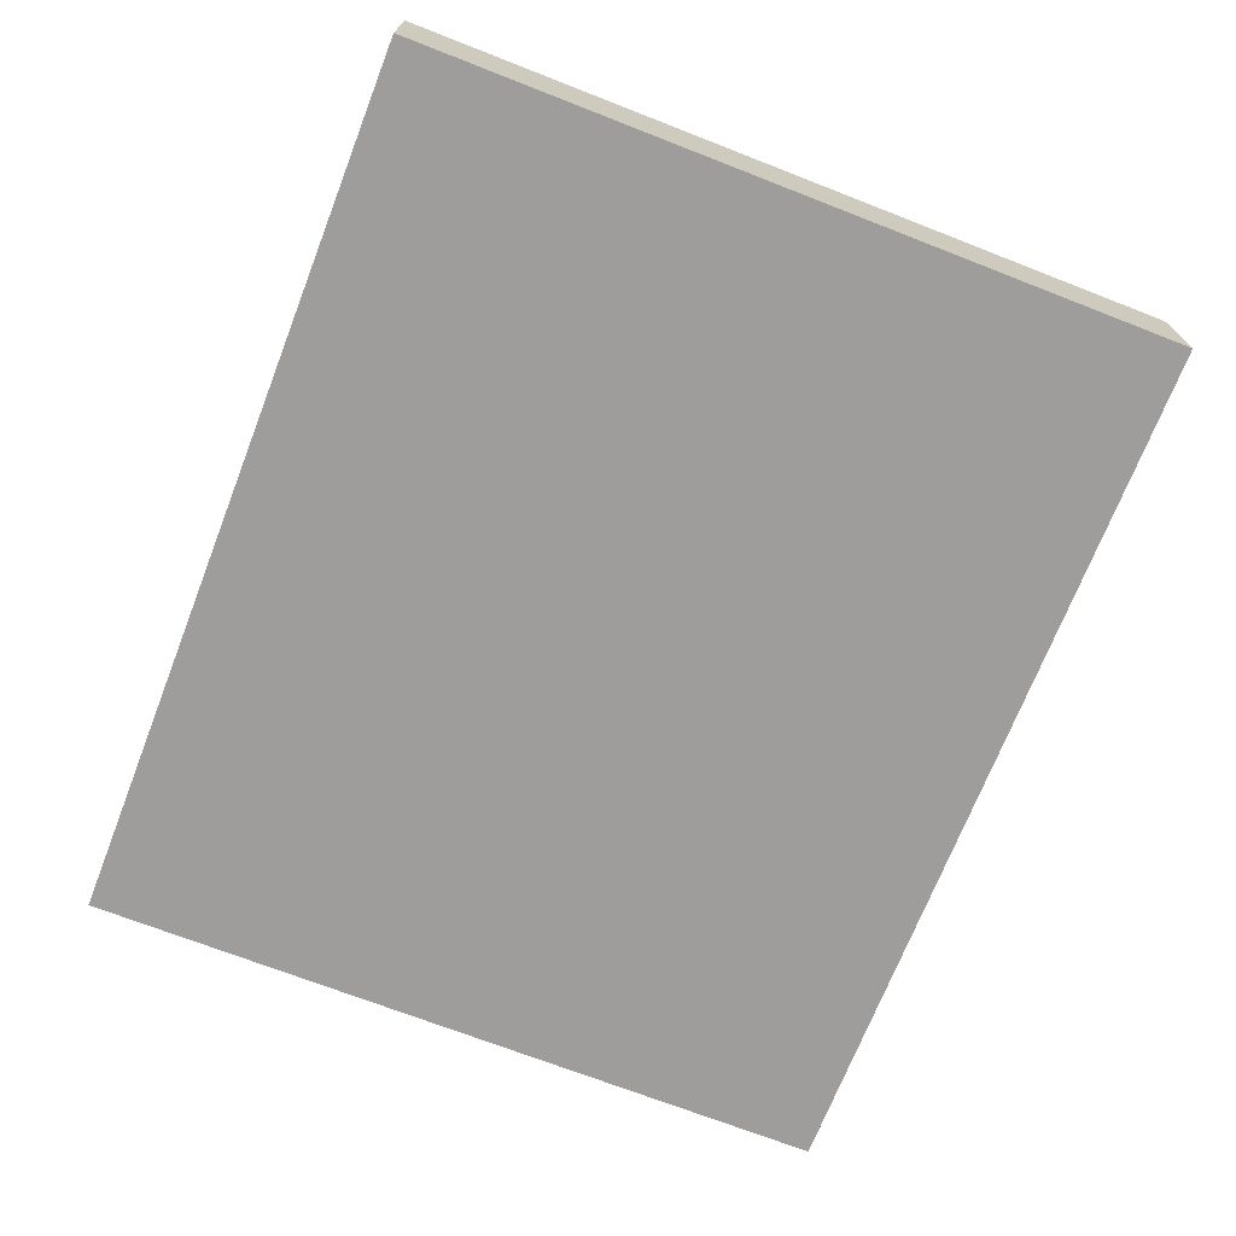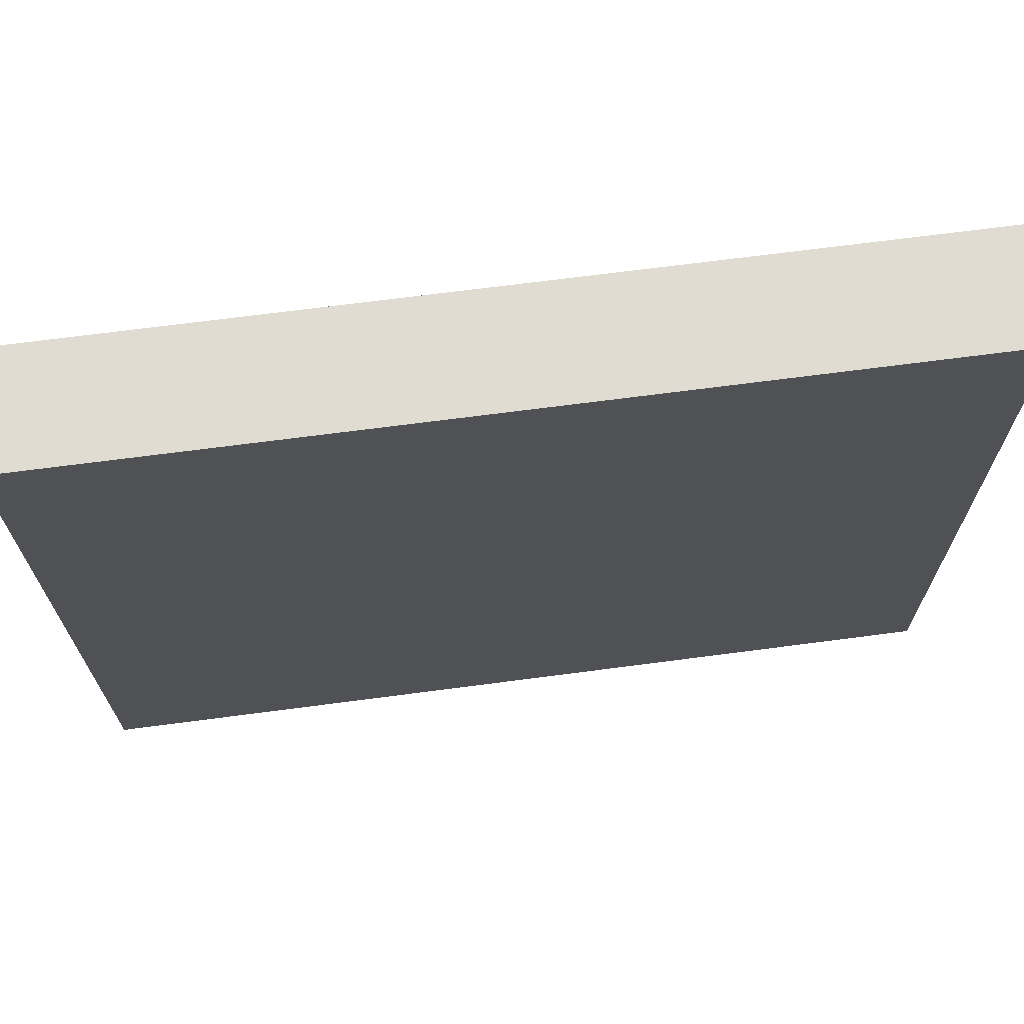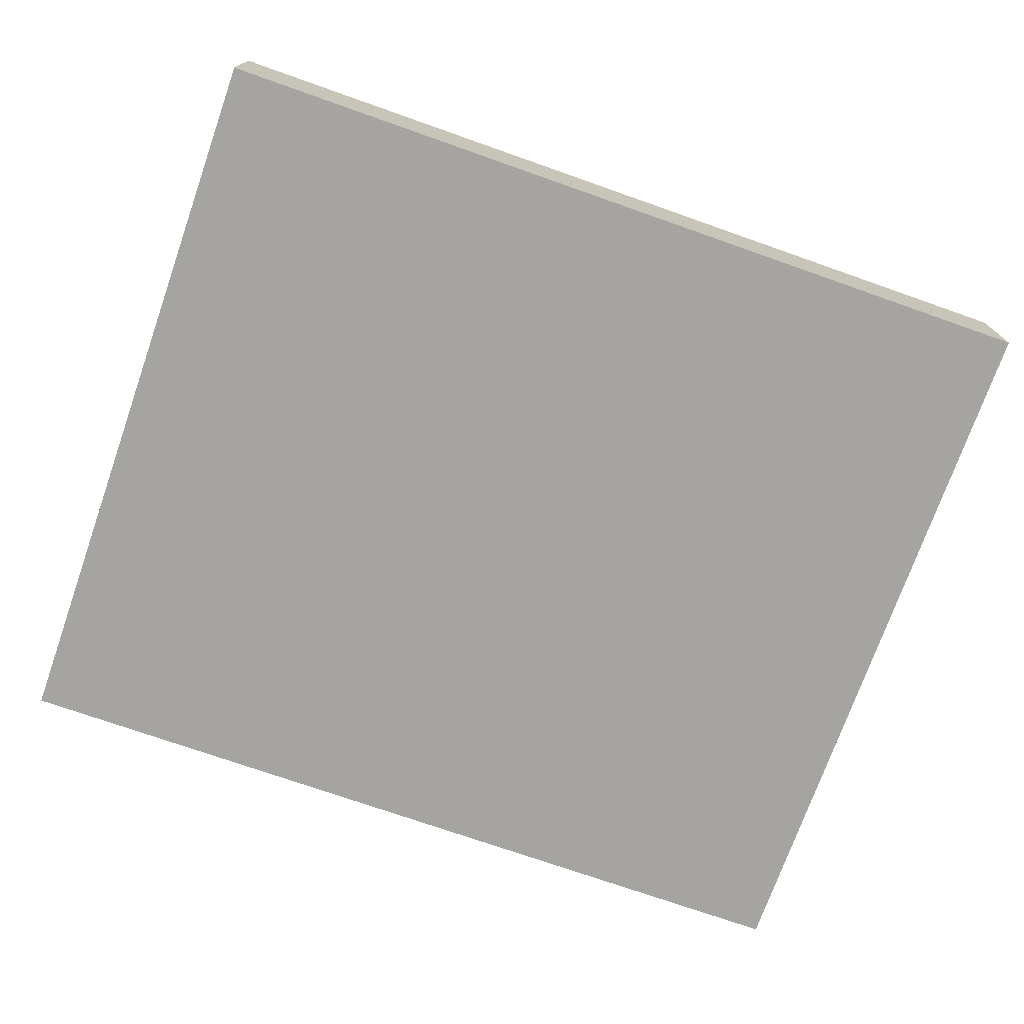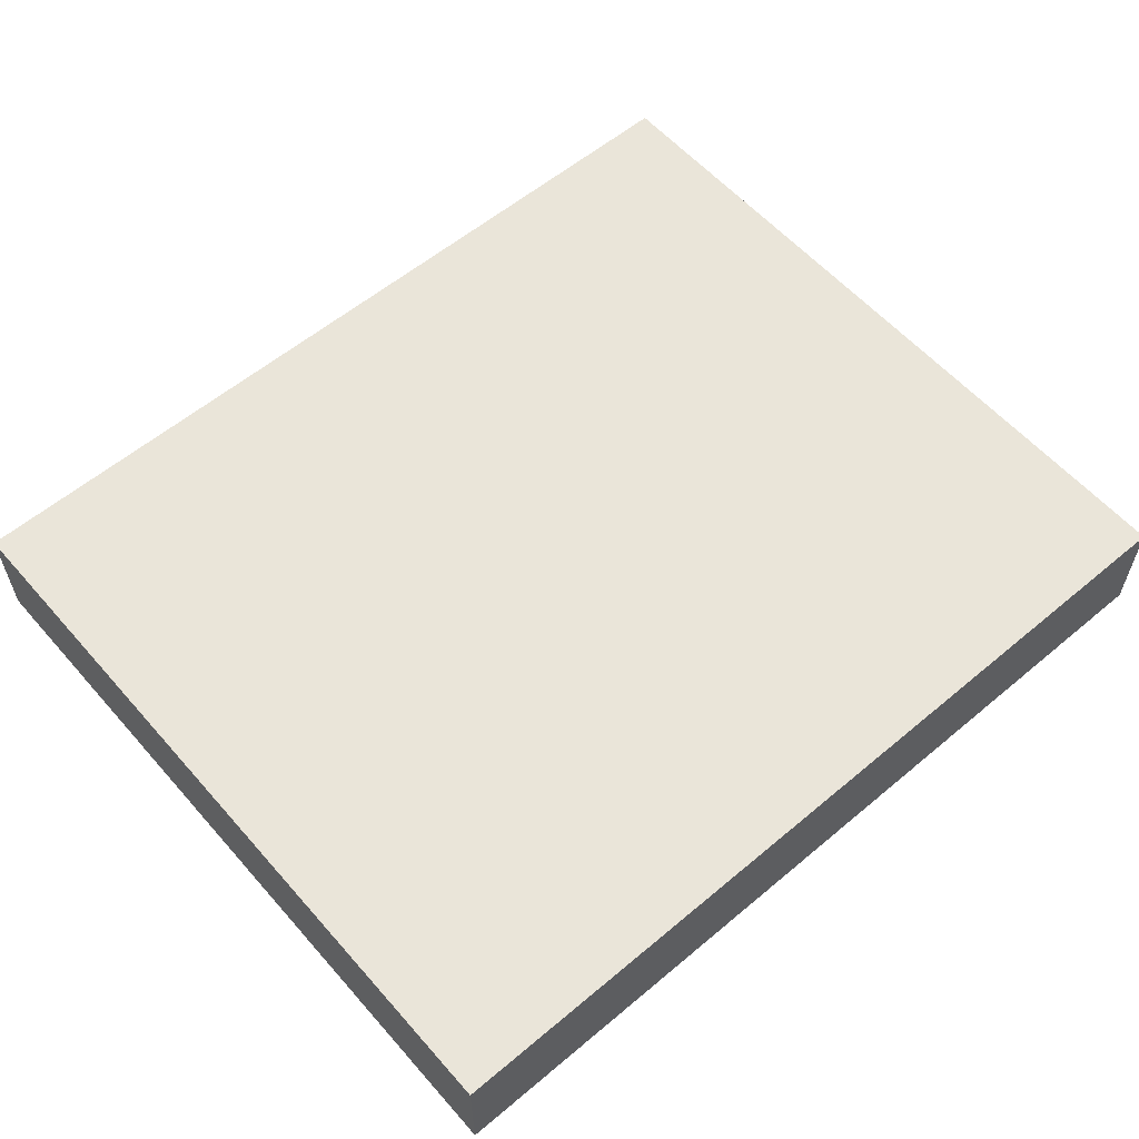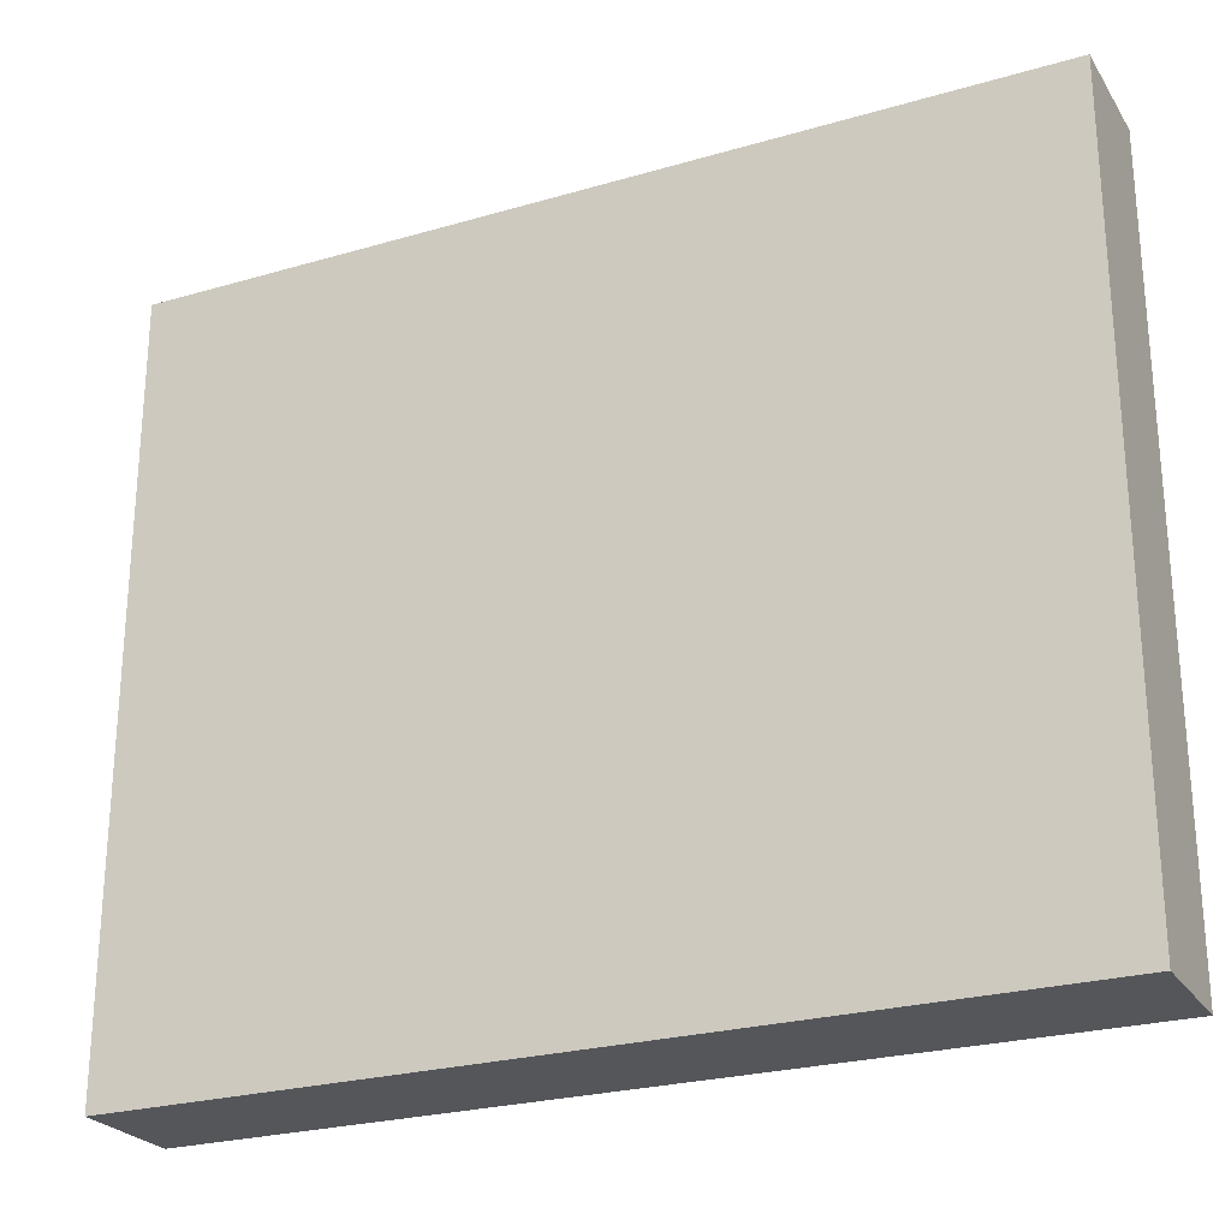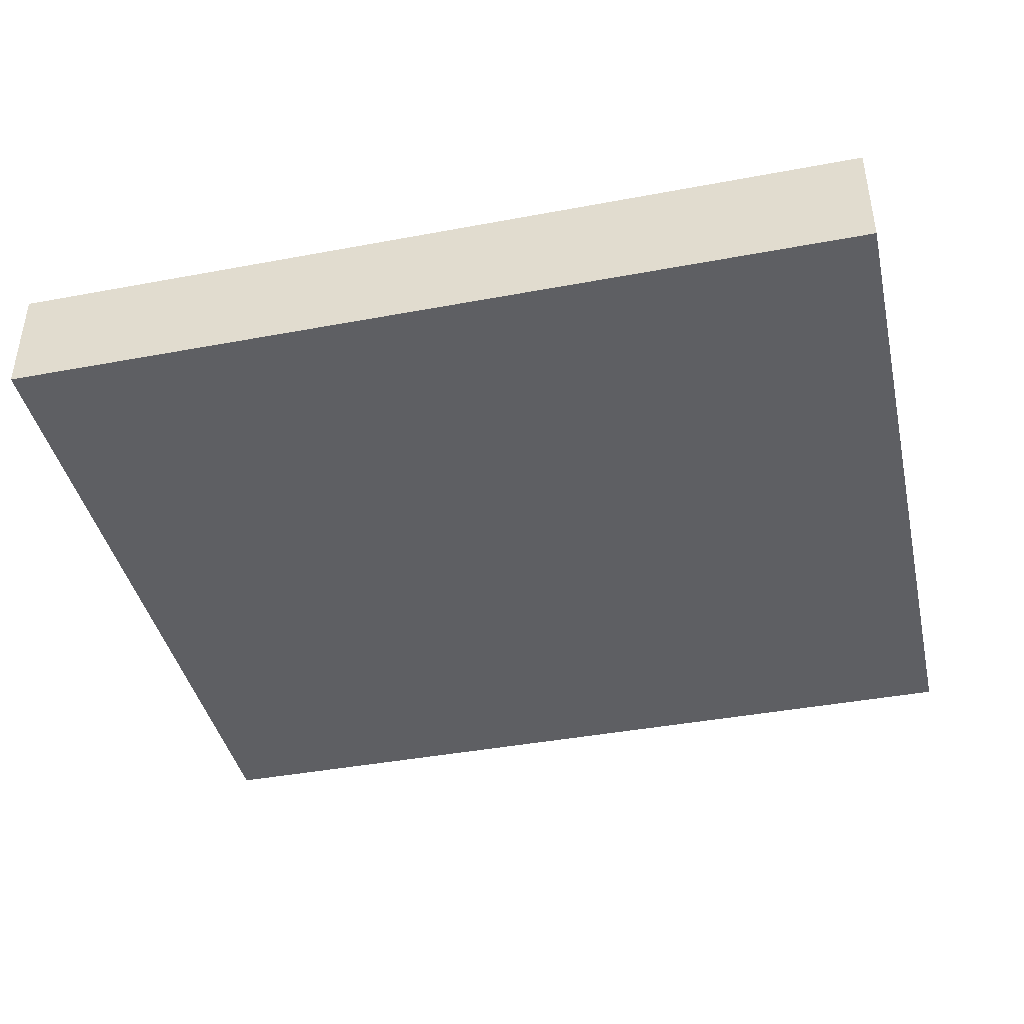
<metadata>
{"format":"obj","ext":"obj","renderer":"f3d","projection":"perspective","resolution":1024,"background":"white","views":[{"elev":-70.7,"azim":68.7,"up":"+Y"},{"elev":69.0,"azim":172.5,"up":"+Z"},{"elev":-73.5,"azim":-19.4,"up":"+Y"},{"elev":58.3,"azim":139.1,"up":"+Y"},{"elev":-25.1,"azim":-154.7,"up":"+Z"},{"elev":-41.4,"azim":12.8,"up":"+Y"}]}
</metadata>
<code>
o PSXGame01
v 0.2091 0.147 -0.1787
v 0.2091 0.093 -0.1787
v 0.2091 0.147 0.1787
v 0.2091 0.093 0.1787
v -0.2091 0.147 -0.1787
v -0.2091 0.093 -0.1787
v -0.2091 0.147 0.1787
v -0.2091 0.093 0.1787
f 5 3 1
f 3 8 4
f 7 6 8
f 2 8 6
f 1 4 2
f 5 2 6
f 5 7 3
f 3 7 8
f 7 5 6
f 2 4 8
f 1 3 4
f 5 1 2

</code>
